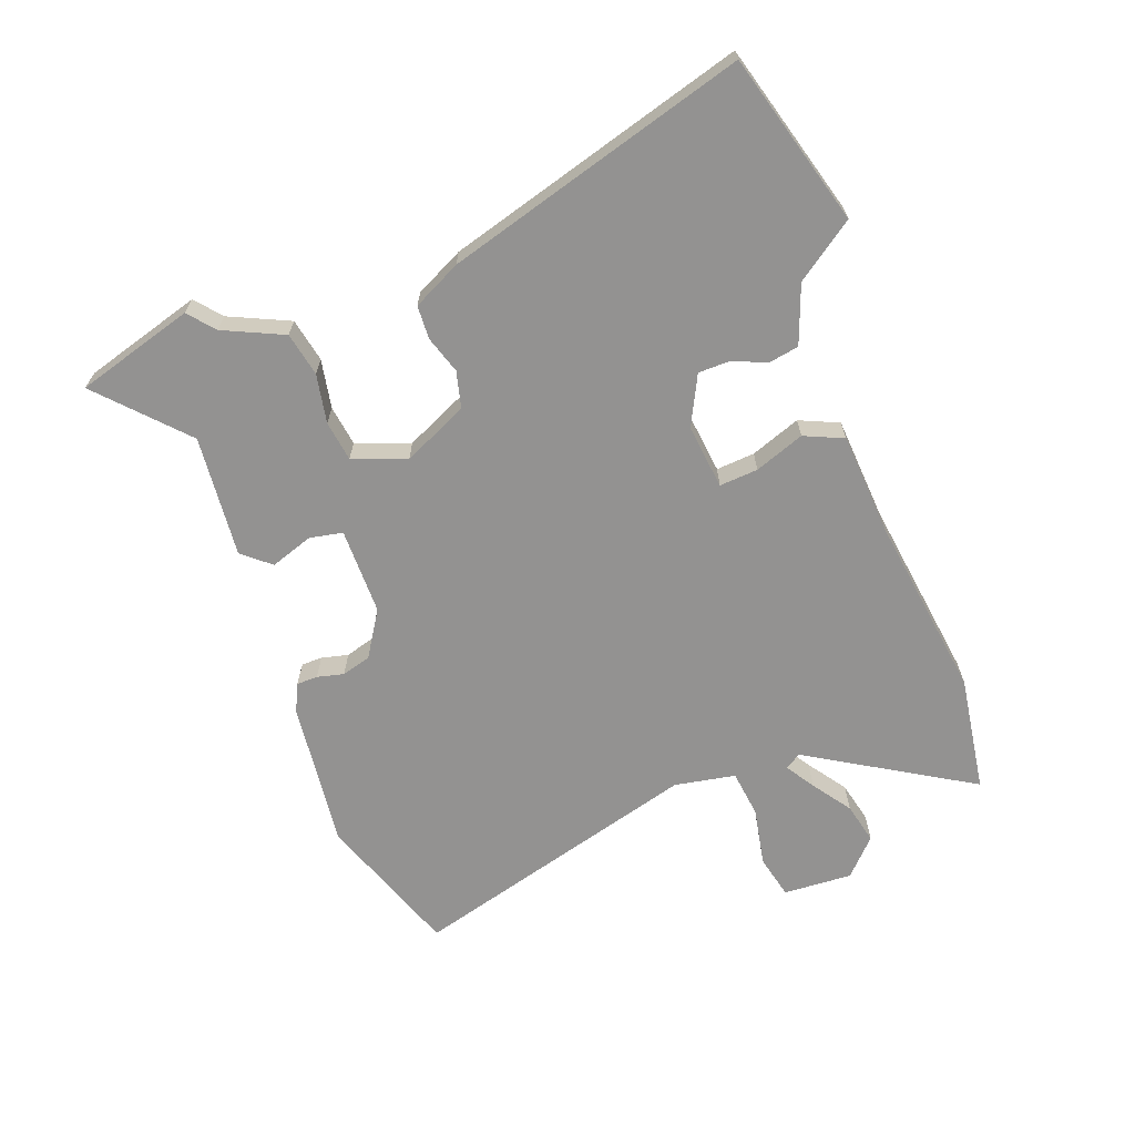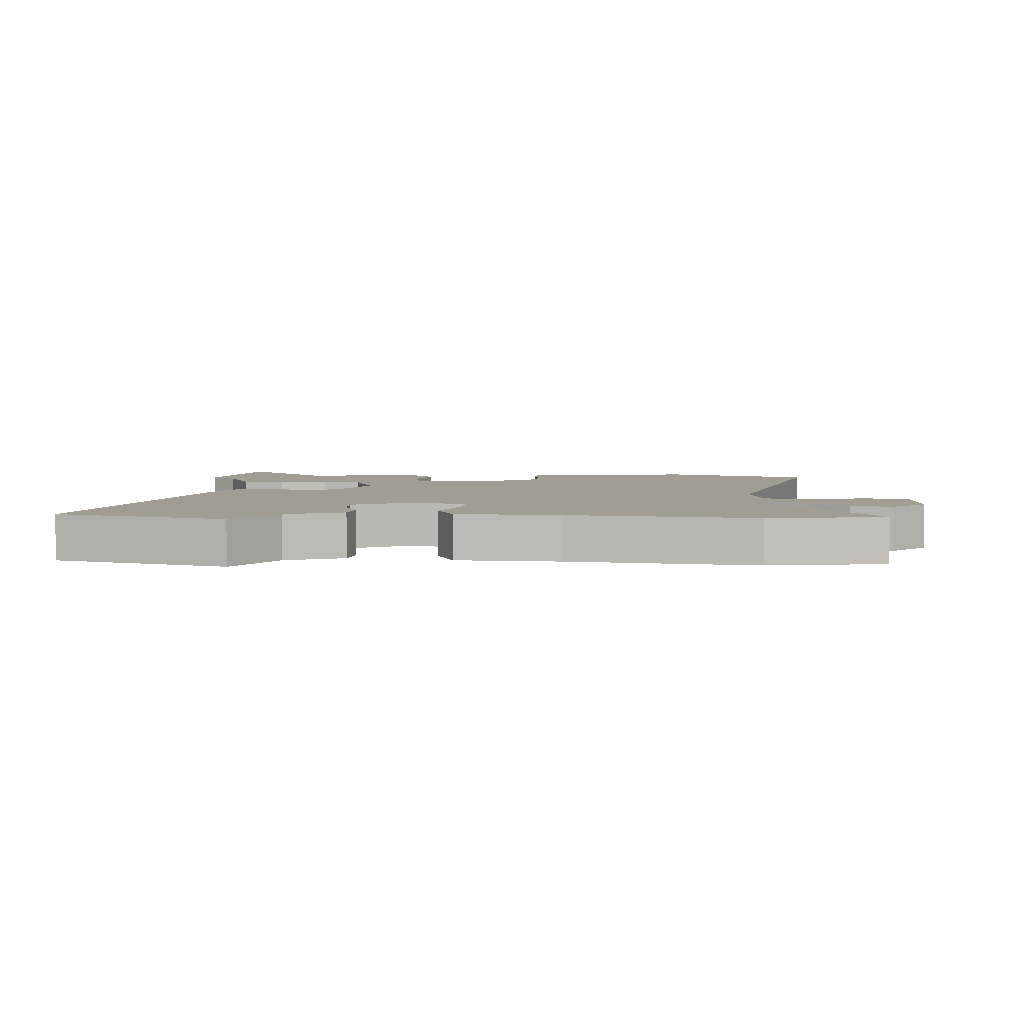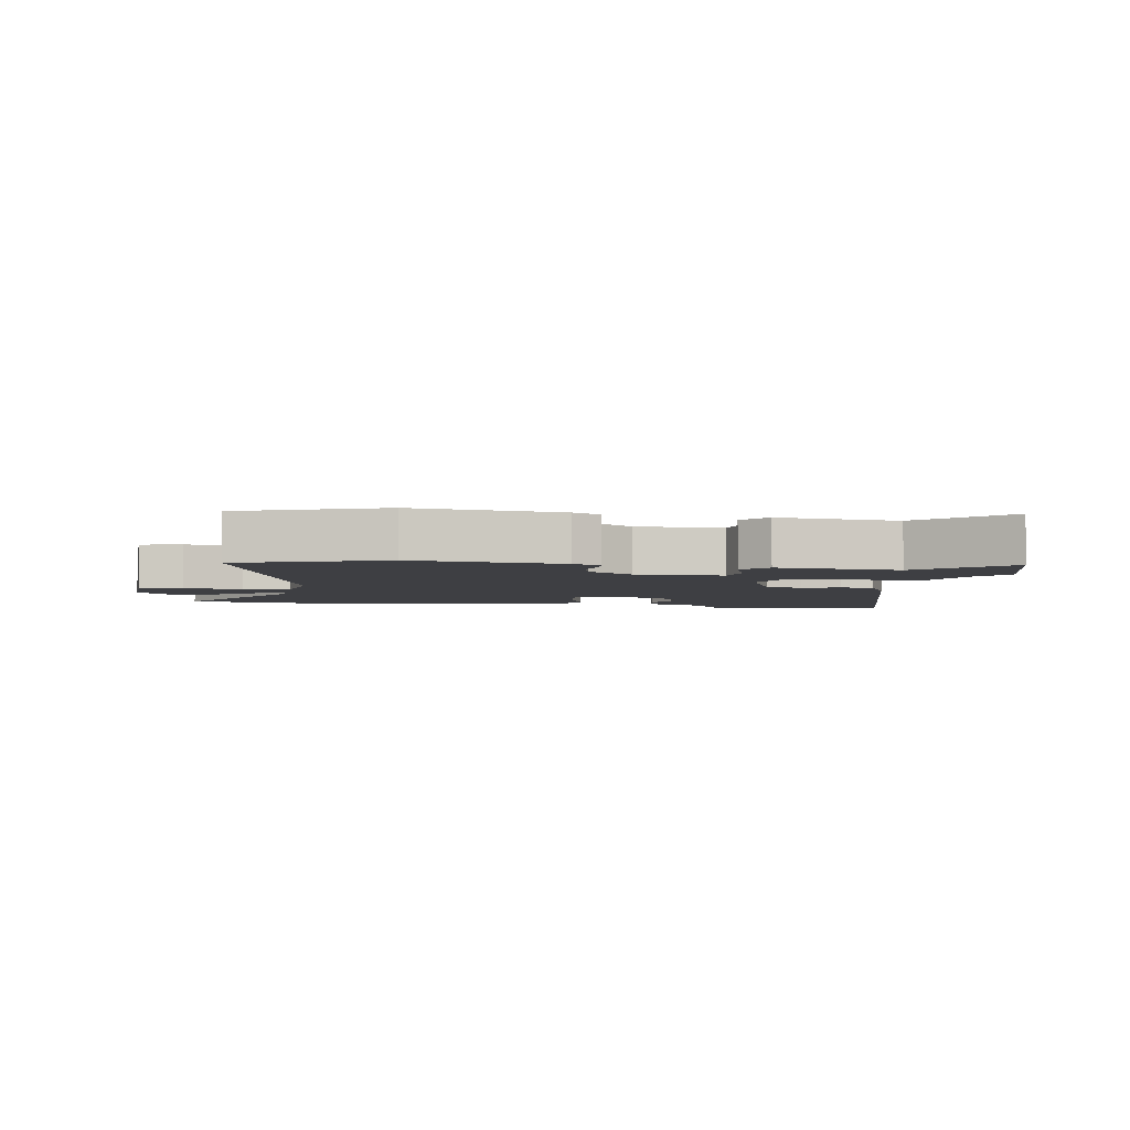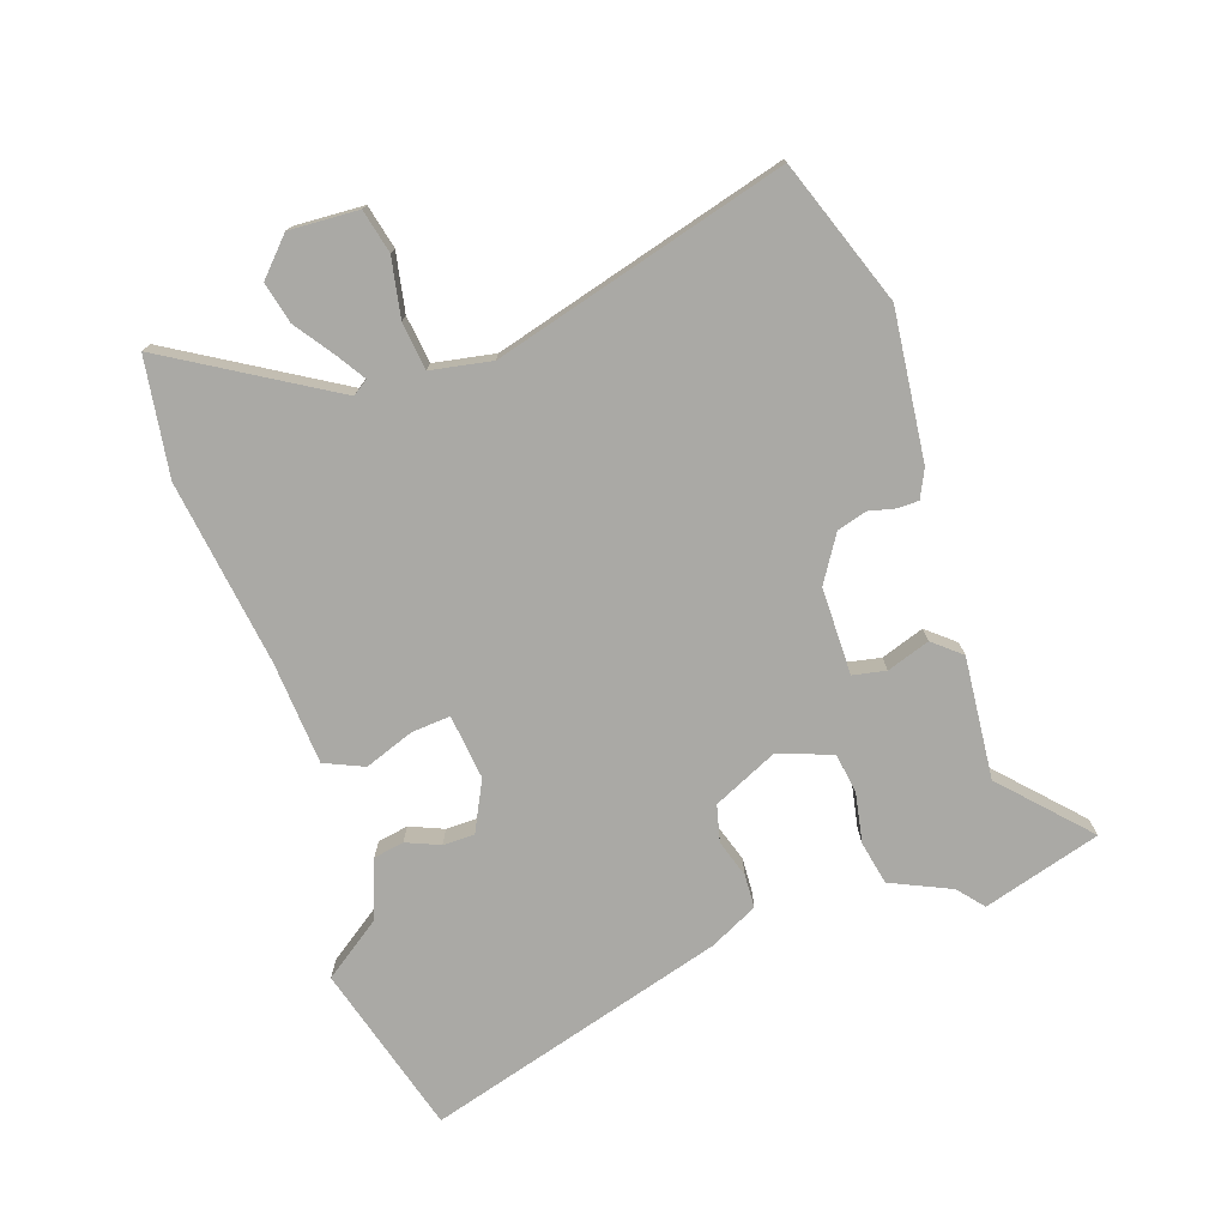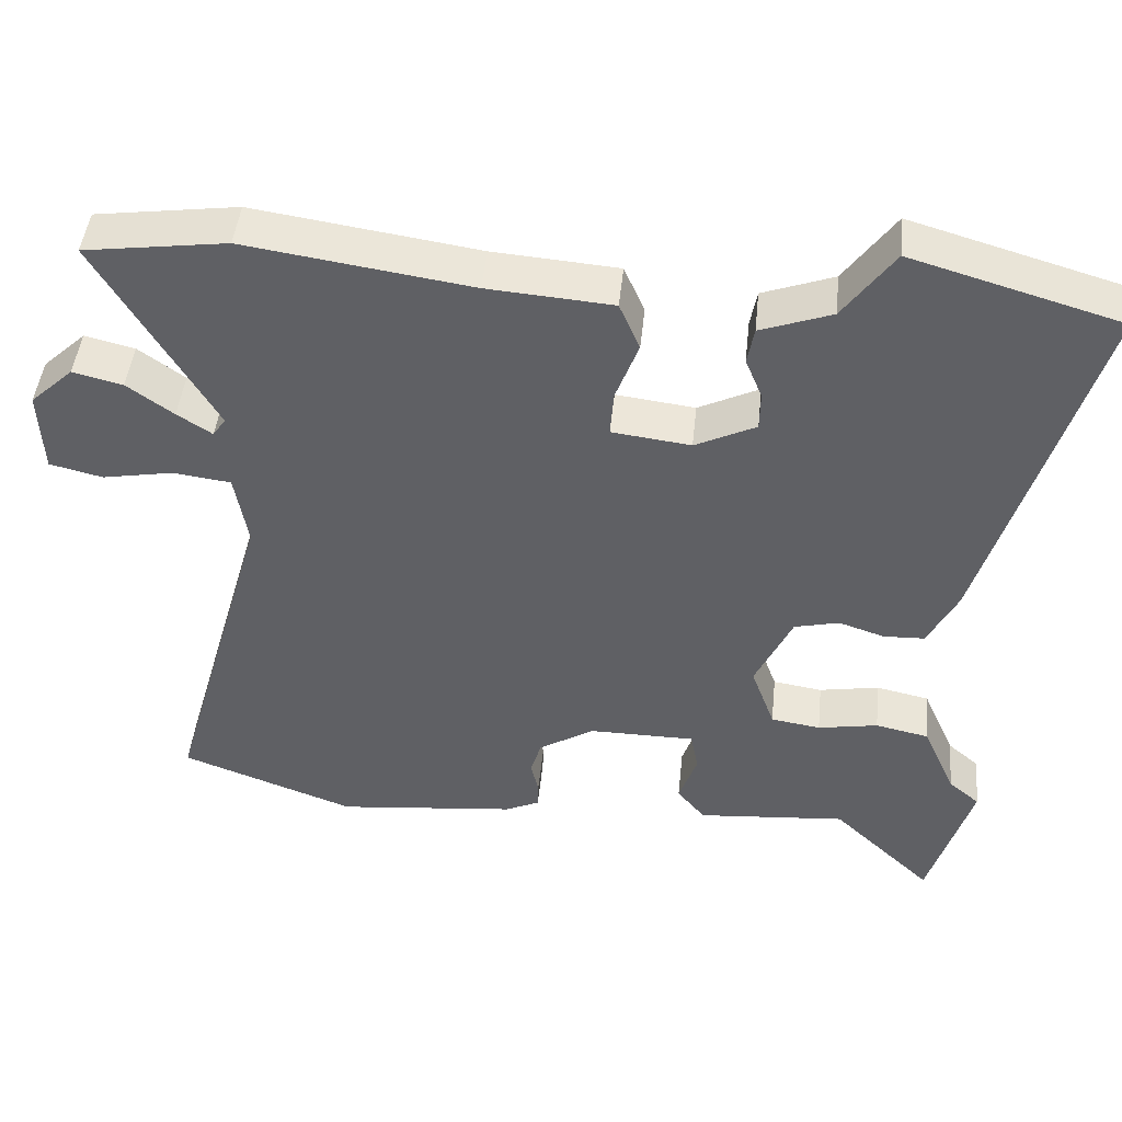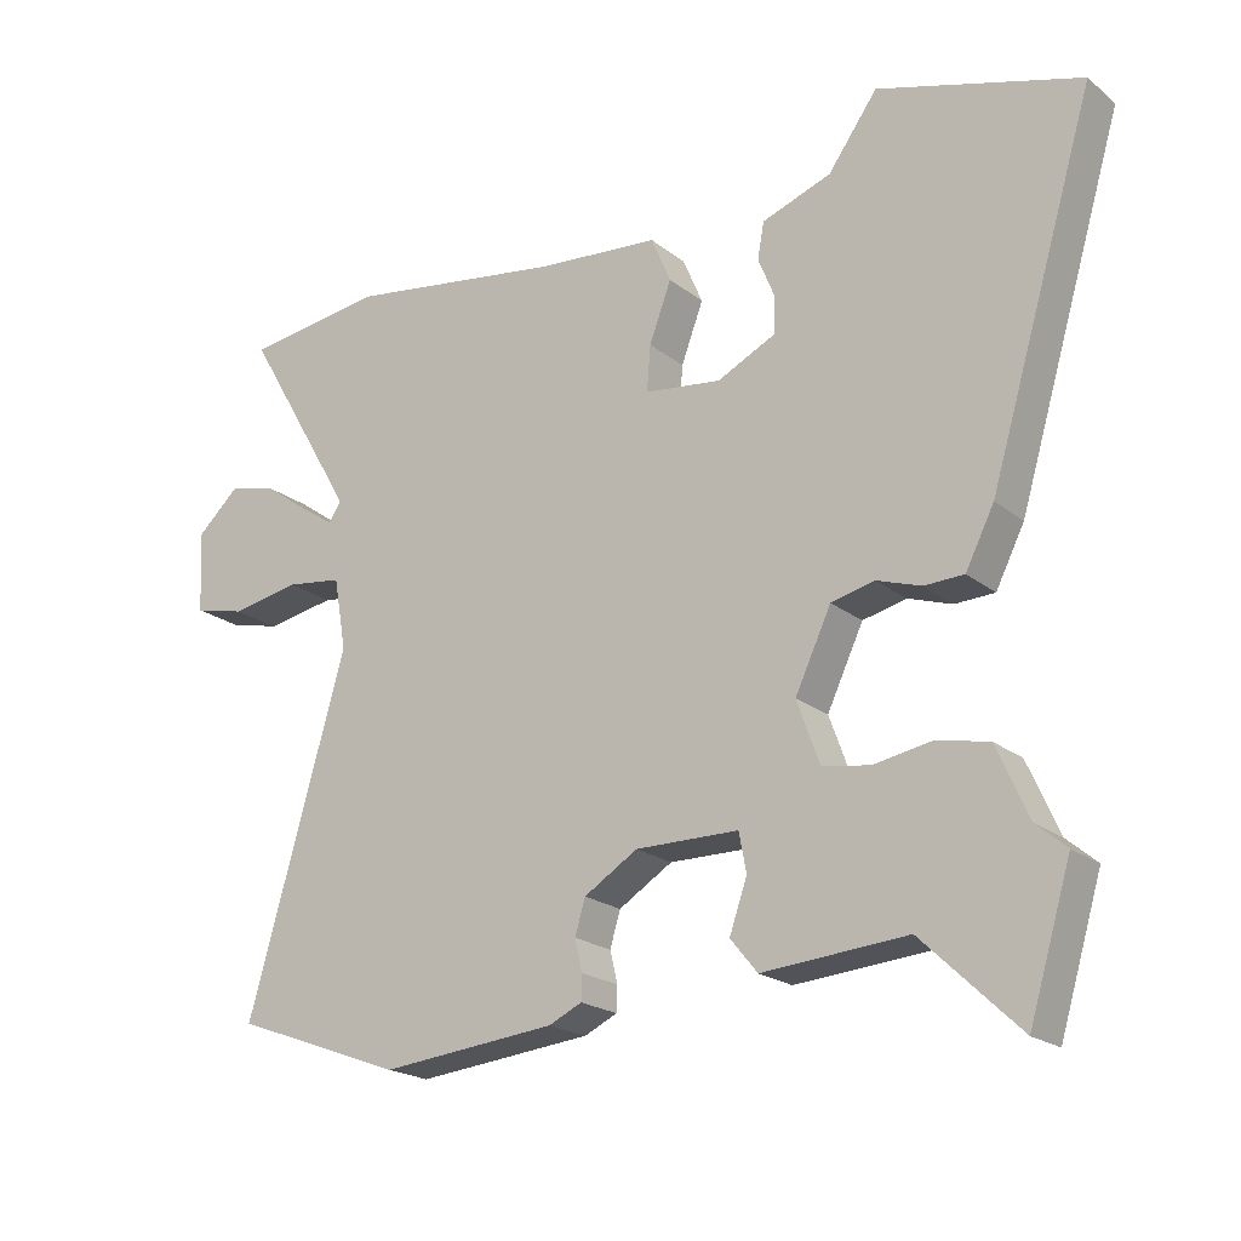
<metadata>
{"format":"obj","ext":"obj","renderer":"f3d","projection":"perspective","resolution":1024,"background":"white","views":[{"elev":-66.4,"azim":-70.2,"up":"+Y"},{"elev":4.6,"azim":2.0,"up":"+Y"},{"elev":-4.2,"azim":170.2,"up":"+Y"},{"elev":-75.3,"azim":108.2,"up":"+Y"},{"elev":45.6,"azim":-174.2,"up":"+Z"},{"elev":-20.3,"azim":-144.6,"up":"+Z"}]}
</metadata>
<code>
v -0.601 0.07 0.471
v -0.327 0.07 0.551
v -0.26 0.07 0.458
v -0.166 0.07 0.424
v -0.157 0.07 0.375
v -0.179 0.07 0.321
v -0.178 0.07 0.27
v -0.098 0.07 0.231
v 0.006 0.07 0.244
v 0.001 0.07 0.306
v -0.029 0.07 0.386
v -0.002 0.07 0.449
v 0.163 0.07 0.462
v 0.46 0.07 0.506
v 0.648 0.07 0.48
v 0.495 0.07 0.218
v 0.512 0.07 0.193
v 0.558 0.07 0.223
v 0.619 0.07 0.267
v 0.685 0.07 0.283
v 0.742 0.07 0.23
v 0.737 0.07 0.119
v 0.667 0.07 0.102
v 0.573 0.07 0.119
v 0.497 0.07 0.109
v 0.48 0.07 0.011
v 0.614 0.07 -0.458
v 0.384 0.07 -0.543
v 0.146 0.07 -0.519
v 0.101 0.07 -0.498
v 0.1 0.07 -0.464
v 0.11 0.07 -0.421
v 0.096 0.07 -0.374
v 0.023 0.07 -0.329
v -0.117 0.07 -0.33
v -0.127 0.07 -0.383
v -0.103 0.07 -0.452
v -0.14 0.07 -0.497
v -0.336 0.07 -0.481
v -0.468 0.07 -0.607
v -0.525 0.07 -0.418
v -0.484 0.07 -0.383
v -0.441 0.07 -0.286
v -0.371 0.07 -0.271
v -0.292 0.07 -0.285
v -0.227 0.07 -0.275
v -0.196 0.07 -0.189
v -0.245 0.07 -0.085
v -0.304 0.07 -0.071
v -0.364 0.07 -0.091
v -0.418 0.07 -0.089
v -0.457 0.07 -0.012
v -0.601 0 0.471
v -0.327 0 0.551
v -0.26 0 0.458
v -0.166 0 0.424
v -0.157 0 0.375
v -0.179 0 0.321
v -0.178 0 0.27
v -0.098 0 0.231
v 0.006 0 0.244
v 0.001 0 0.306
v -0.029 0 0.386
v -0.002 0 0.449
v 0.163 0 0.462
v 0.46 0 0.506
v 0.648 0 0.48
v 0.495 0 0.218
v 0.512 0 0.193
v 0.558 0 0.223
v 0.619 0 0.267
v 0.685 0 0.283
v 0.742 0 0.23
v 0.737 0 0.119
v 0.667 0 0.102
v 0.573 0 0.119
v 0.497 0 0.109
v 0.48 0 0.011
v 0.614 0 -0.458
v 0.384 0 -0.543
v 0.146 0 -0.519
v 0.101 0 -0.498
v 0.1 0 -0.464
v 0.11 0 -0.421
v 0.096 0 -0.374
v 0.023 0 -0.329
v -0.117 0 -0.33
v -0.127 0 -0.383
v -0.103 0 -0.452
v -0.14 0 -0.497
v -0.336 0 -0.481
v -0.468 0 -0.607
v -0.525 0 -0.418
v -0.484 0 -0.383
v -0.441 0 -0.286
v -0.371 0 -0.271
v -0.292 0 -0.285
v -0.227 0 -0.275
v -0.196 0 -0.189
v -0.245 0 -0.085
v -0.304 0 -0.071
v -0.364 0 -0.091
v -0.418 0 -0.089
v -0.457 0 -0.012
f 1 2 3
f 52 1 3
f 51 52 3
f 50 51 3
f 49 50 3
f 48 49 3 4
f 42 43 44 45
f 42 45 46
f 41 42 46
f 40 41 46
f 39 40 46
f 38 39 46
f 37 38 46
f 36 37 46
f 35 36 46 47
f 30 31 32
f 29 30 32
f 28 29 32
f 27 28 32
f 26 27 32
f 25 26 32 33
f 22 23 24
f 21 22 24
f 20 21 24
f 19 20 24
f 18 19 24
f 17 18 24 25
f 25 33 34
f 17 25 34
f 16 17 34
f 34 35 47
f 16 34 47
f 15 16 47
f 14 15 47
f 13 14 47
f 4 5 6
f 48 4 6
f 48 6 7
f 47 48 7 8
f 10 11 12 13
f 9 10 13
f 9 13 47
f 8 9 47
f 55 54 53
f 55 53 104
f 55 104 103
f 55 103 102
f 55 102 101
f 56 55 101 100
f 97 96 95 94
f 98 97 94
f 98 94 93
f 98 93 92
f 98 92 91
f 98 91 90
f 98 90 89
f 98 89 88
f 99 98 88 87
f 84 83 82
f 84 82 81
f 84 81 80
f 84 80 79
f 84 79 78
f 85 84 78 77
f 76 75 74
f 76 74 73
f 76 73 72
f 76 72 71
f 76 71 70
f 77 76 70 69
f 86 85 77
f 86 77 69
f 86 69 68
f 99 87 86
f 99 86 68
f 99 68 67
f 99 67 66
f 99 66 65
f 58 57 56
f 58 56 100
f 59 58 100
f 60 59 100 99
f 65 64 63 62
f 65 62 61
f 99 65 61
f 99 61 60
f 1 53 54 2
f 2 54 55 3
f 3 55 56 4
f 4 56 57 5
f 5 57 58 6
f 6 58 59 7
f 7 59 60 8
f 8 60 61 9
f 9 61 62 10
f 10 62 63 11
f 11 63 64 12
f 12 64 65 13
f 13 65 66 14
f 14 66 67 15
f 15 67 68 16
f 16 68 69 17
f 17 69 70 18
f 18 70 71 19
f 19 71 72 20
f 20 72 73 21
f 21 73 74 22
f 22 74 75 23
f 23 75 76 24
f 24 76 77 25
f 25 77 78 26
f 26 78 79 27
f 27 79 80 28
f 28 80 81 29
f 29 81 82 30
f 30 82 83 31
f 31 83 84 32
f 32 84 85 33
f 33 85 86 34
f 34 86 87 35
f 35 87 88 36
f 36 88 89 37
f 37 89 90 38
f 38 90 91 39
f 39 91 92 40
f 40 92 93 41
f 41 93 94 42
f 42 94 95 43
f 43 95 96 44
f 44 96 97 45
f 45 97 98 46
f 46 98 99 47
f 47 99 100 48
f 48 100 101 49
f 49 101 102 50
f 50 102 103 51
f 51 103 104 52
f 52 104 53 1

</code>
